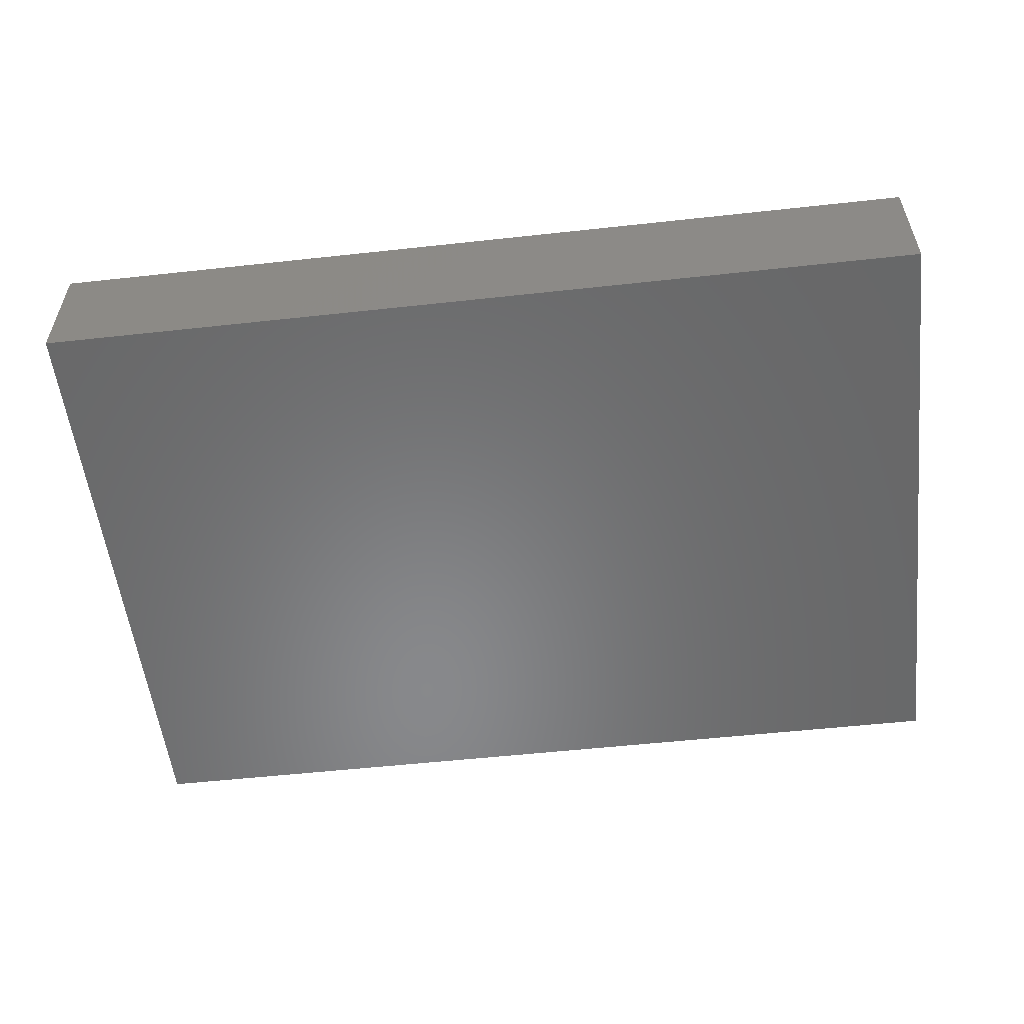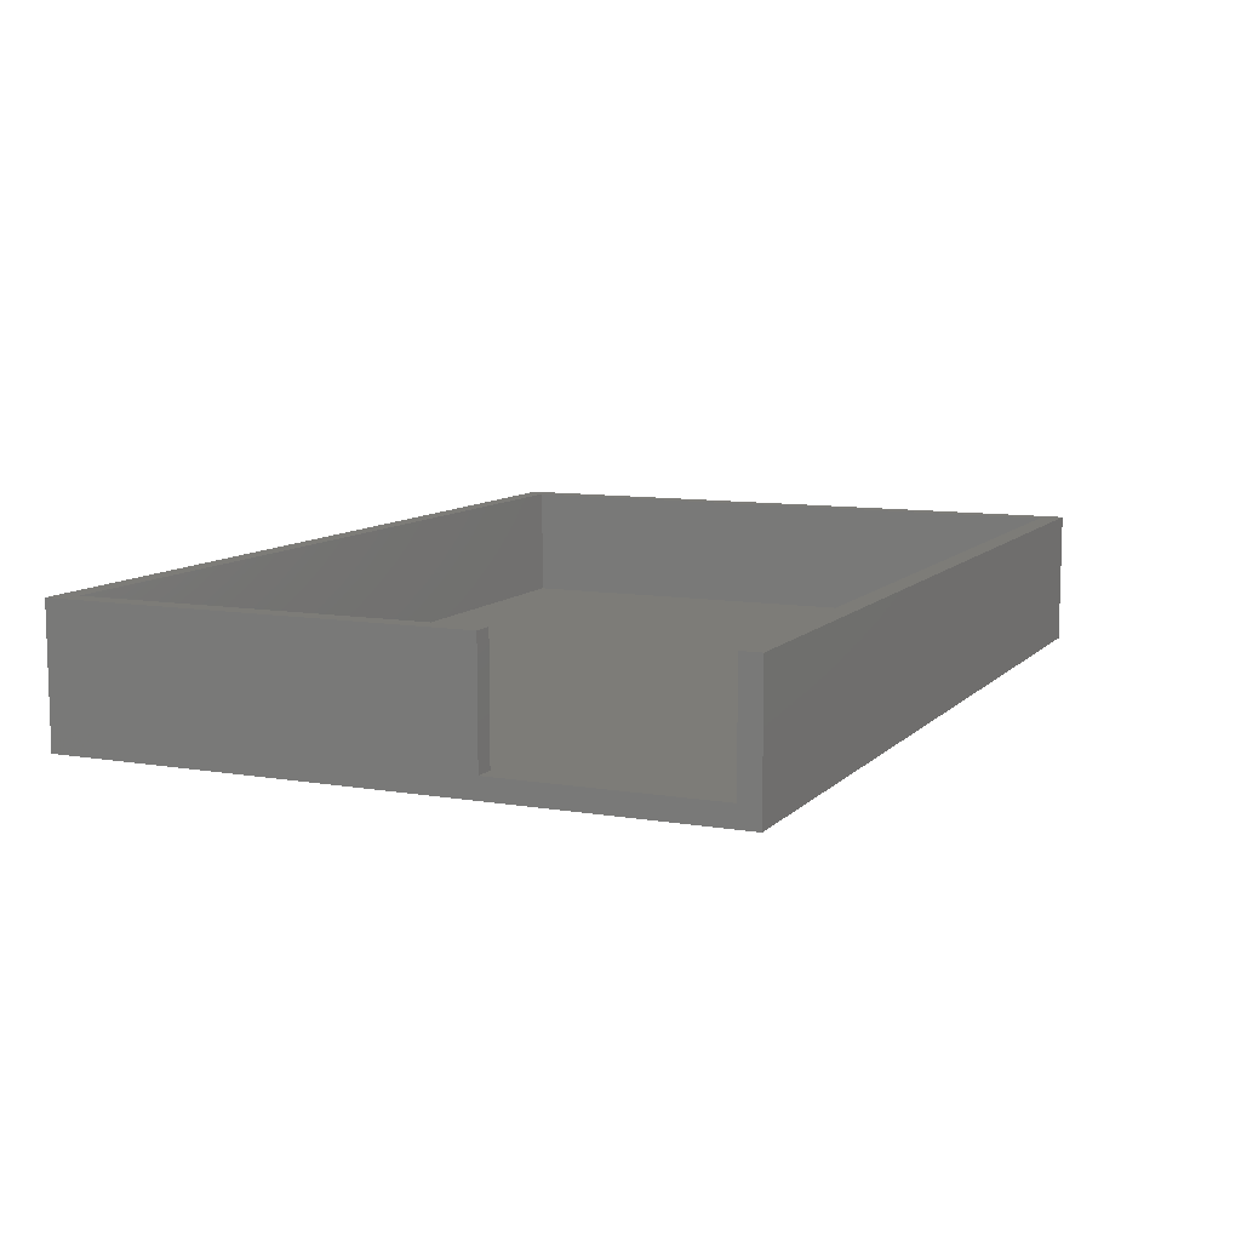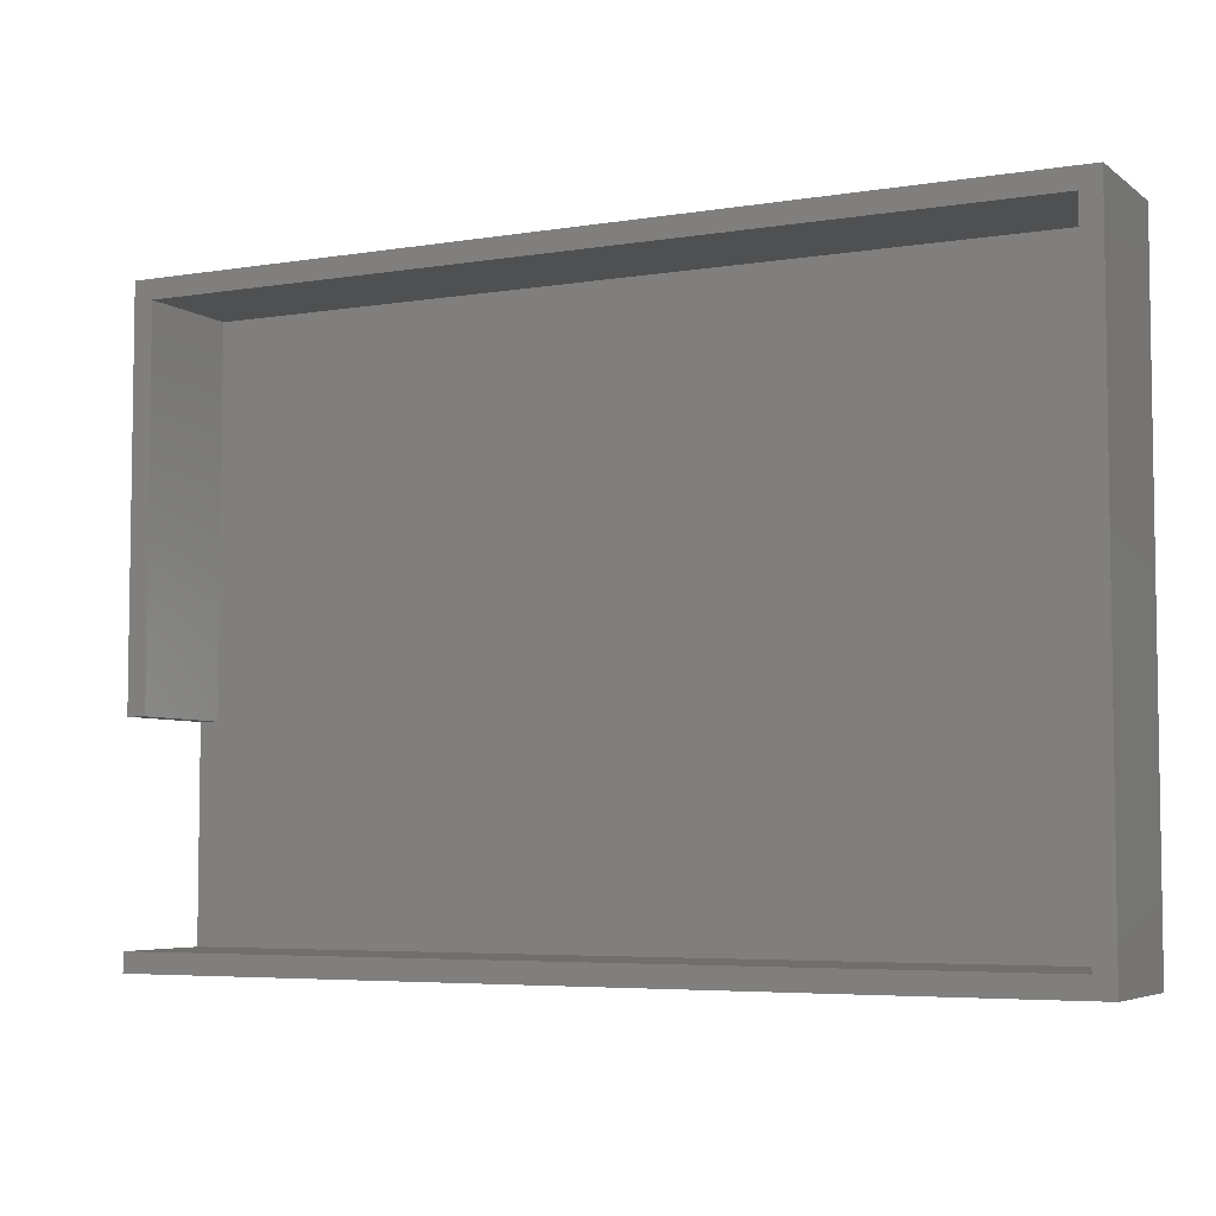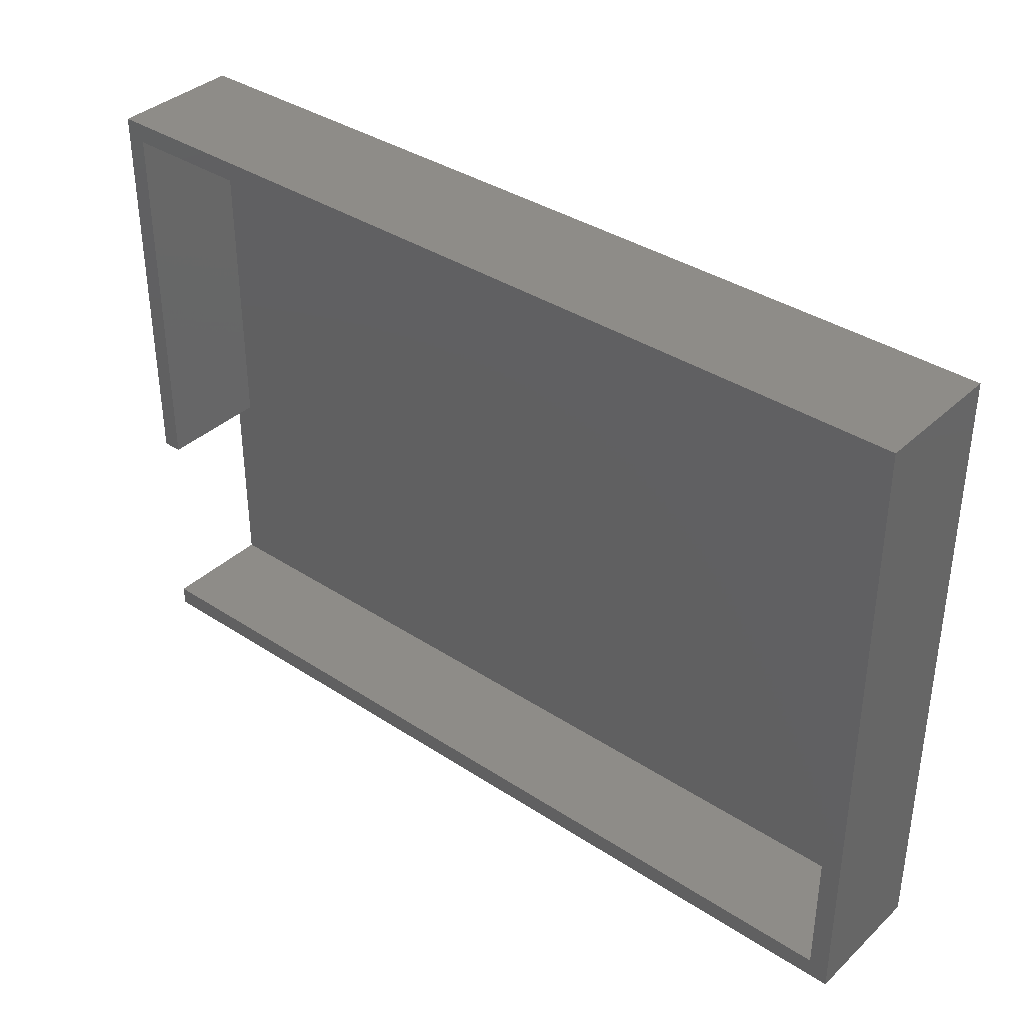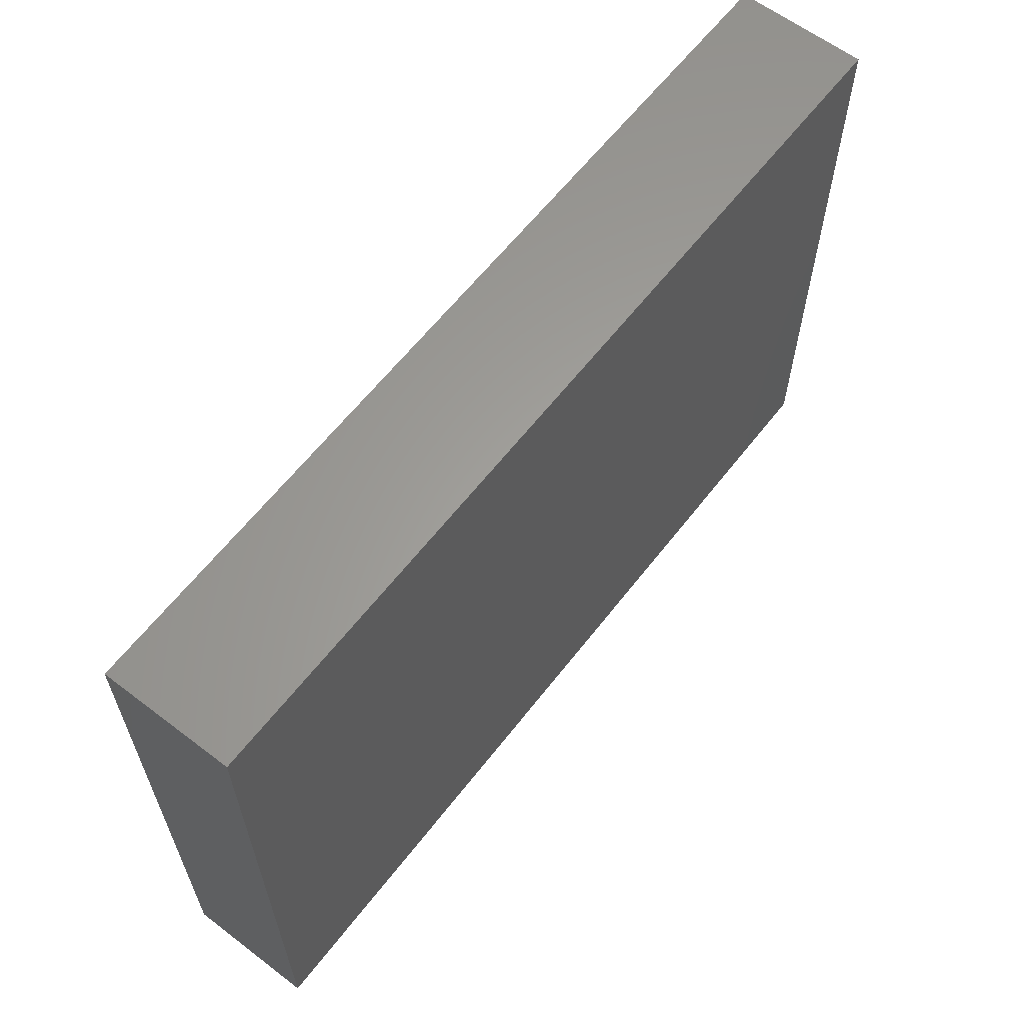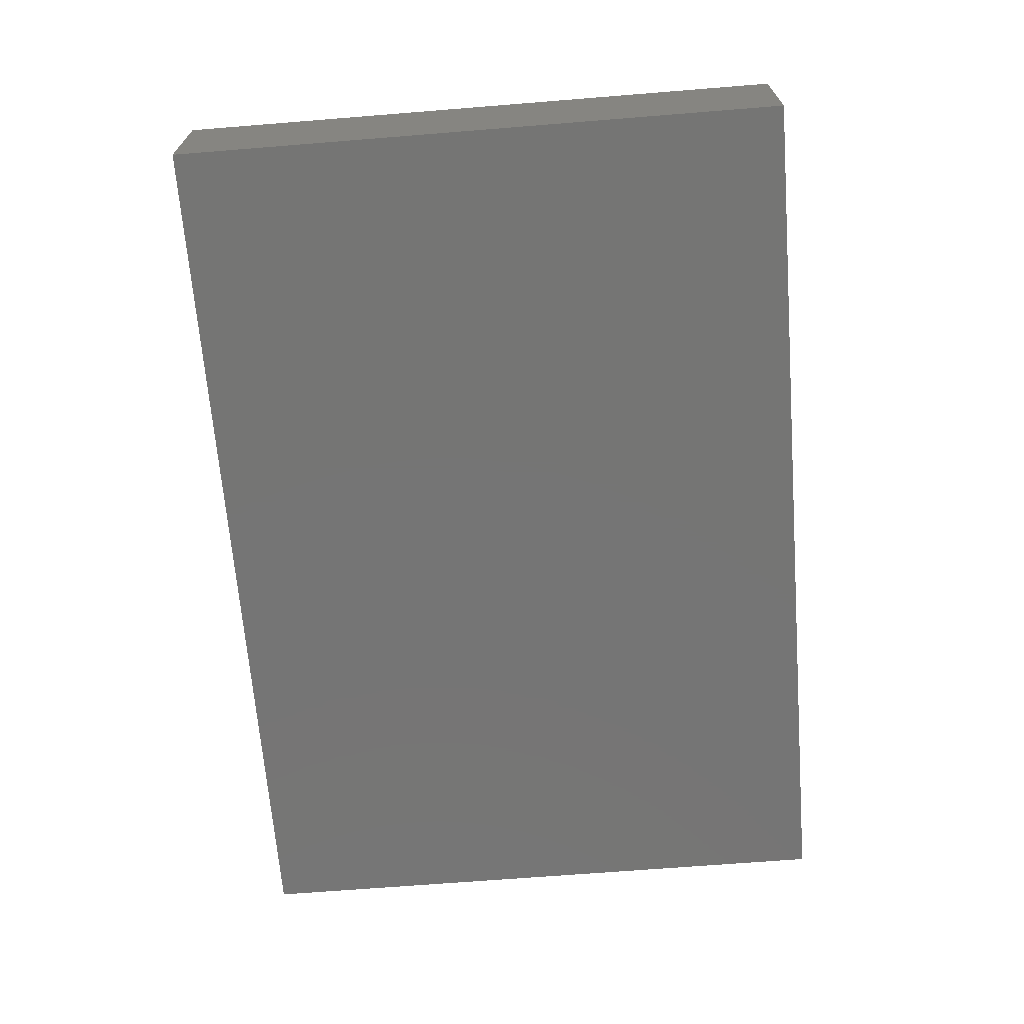
<metadata>
{"format":"stl","ext":"stl","renderer":"f3d","projection":"perspective","resolution":1024,"background":"white","views":[{"elev":-54.9,"azim":6.6,"up":"+Z"},{"elev":9.3,"azim":-65.8,"up":"+Z"},{"elev":-5.3,"azim":26.7,"up":"+Y"},{"elev":36.9,"azim":40.2,"up":"+Y"},{"elev":61.7,"azim":127.7,"up":"+Y"},{"elev":-67.5,"azim":94.6,"up":"+Z"}]}
</metadata>
<code>
# stl→obj: 20 verts, 36 faces
v 0 0 0
v 0 0 10
v 0 1.5 1.5
v 0 48 0
v 0 17.5 10
v 0 17.5 1.5
v 0 48 10
v 0 1.5 10
v 69 0 0
v 69 0 10
v 69 48 0
v 69 48 10
v 67.5 1.5 10
v 1.5 46.5 10
v 67.5 46.5 10
v 1.5 17.5 10
v 1.5 17.5 1.5
v 67.5 1.5 1.5
v 67.5 46.5 1.5
v 1.5 46.5 1.5
f 1 2 3
f 1 3 4
f 5 4 6
f 3 6 4
f 4 5 7
f 3 2 8
f 2 1 9
f 10 2 9
f 1 4 9
f 9 4 11
f 4 7 11
f 11 7 12
f 8 2 10
f 13 8 10
f 7 14 12
f 7 5 14
f 12 15 10
f 15 13 10
f 16 14 5
f 14 15 12
f 17 16 5
f 6 17 5
f 18 19 20
f 6 18 17
f 17 18 20
f 3 18 6
f 13 18 8
f 8 18 3
f 10 9 11
f 12 10 11
f 15 19 13
f 13 19 18
f 19 15 14
f 20 19 14
f 20 14 16
f 17 20 16

</code>
